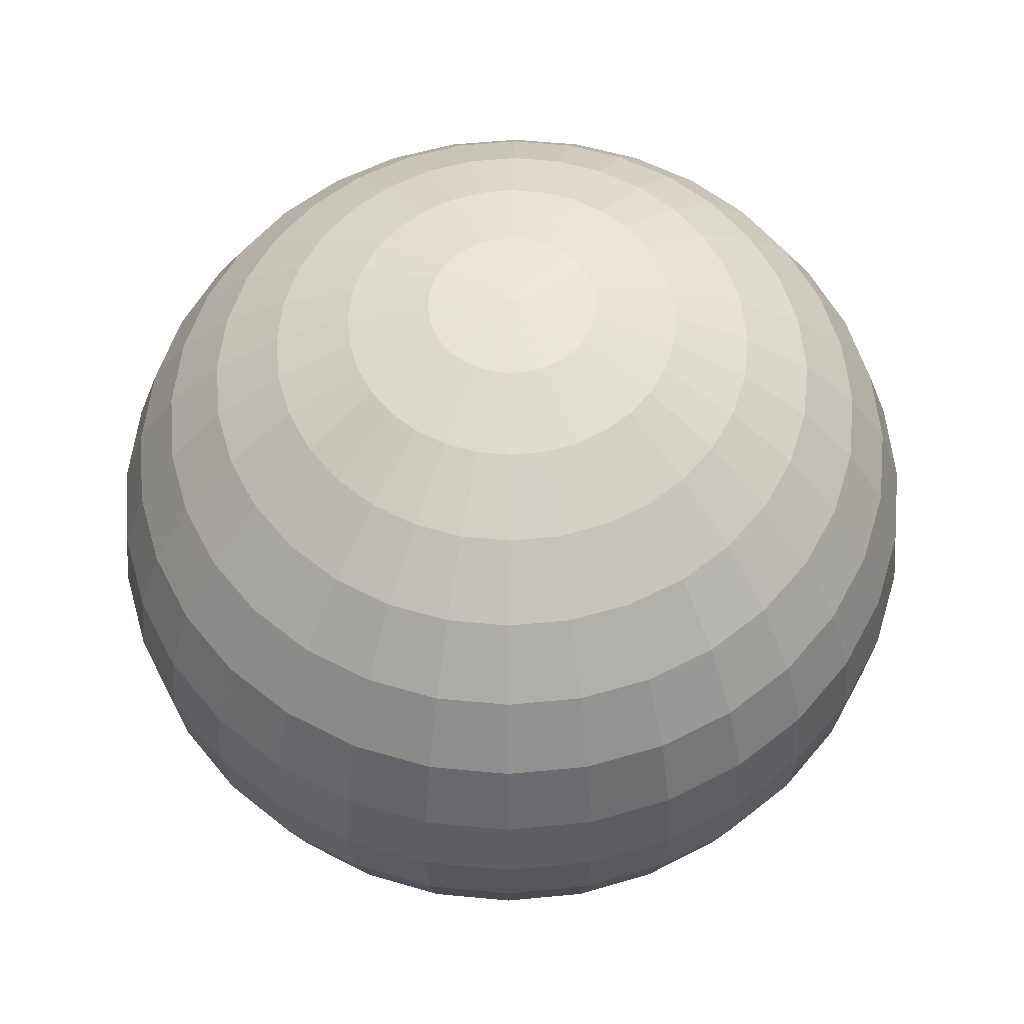
<metadata>
{"format":"obj","ext":"obj","renderer":"f3d","projection":"perspective","resolution":1024,"background":"white","views":[{"elev":56.1,"azim":101.5,"up":"+Y"}]}
</metadata>
<code>
o Sphere
v -0.007609 0.03286 0
v -0.01493 0.03095 0
v -0.02167 0.02785 0
v -0.02758 0.02369 0
v -0.03243 0.01861 0
v -0.03603 0.01282 0
v -0.03825 0.006536 0
v -0.039 0 0
v -0.03825 -0.006536 0
v -0.03603 -0.01282 0
v -0.03243 -0.01861 0
v -0.02758 -0.02369 0
v -0.02167 -0.02785 0
v -0.01493 -0.03095 0
v -0.007609 -0.03286 0
v 0 -0.0335 0
v -0.007462 0.03286 -0.001446
v -0.01464 0.03095 -0.002837
v -0.02125 0.02785 -0.004119
v -0.02705 0.02369 -0.005242
v -0.0318 0.01861 -0.006164
v -0.03534 0.01282 -0.006849
v -0.03752 0.006536 -0.007271
v -0.03825 0 -0.007413
v -0.03752 -0.006536 -0.007271
v -0.03534 -0.01282 -0.006849
v -0.0318 -0.01861 -0.006164
v -0.02705 -0.02369 -0.005242
v -0.02125 -0.02785 -0.004119
v -0.01464 -0.03095 -0.002837
v -0.007462 -0.03286 -0.001446
v -0.007029 0.03286 -0.002837
v -0.01379 0.03095 -0.005565
v -0.02002 0.02785 -0.008079
v -0.02548 0.02369 -0.01028
v -0.02996 0.01861 -0.01209
v -0.03329 0.01282 -0.01344
v -0.03534 0.006536 -0.01426
v -0.03603 0 -0.01454
v -0.03534 -0.006536 -0.01426
v -0.03329 -0.01282 -0.01344
v -0.02996 -0.01861 -0.01209
v -0.02548 -0.02369 -0.01028
v -0.02002 -0.02785 -0.008079
v -0.01379 -0.03095 -0.005565
v -0.007029 -0.03286 -0.002837
v -0.006326 0.03286 -0.004119
v -0.01241 0.03095 -0.008079
v -0.01802 0.02785 -0.01173
v -0.02293 0.02369 -0.01493
v -0.02696 0.01861 -0.01755
v -0.02996 0.01282 -0.01951
v -0.0318 0.006536 -0.02071
v -0.03243 0 -0.02111
v -0.0318 -0.006536 -0.02071
v -0.02996 -0.01282 -0.01951
v -0.02696 -0.01861 -0.01755
v -0.02293 -0.02369 -0.01493
v -0.01802 -0.02785 -0.01173
v -0.01241 -0.03095 -0.008079
v -0.006326 -0.03286 -0.004119
v -0.00538 0.03286 -0.005242
v -0.01055 0.03095 -0.01028
v -0.01532 0.02785 -0.01493
v -0.0195 0.02369 -0.019
v -0.02293 0.01861 -0.02234
v -0.02548 0.01282 -0.02482
v -0.02705 0.006536 -0.02635
v -0.02758 0 -0.02687
v -0.02705 -0.006536 -0.02635
v -0.02548 -0.01282 -0.02482
v -0.02293 -0.01861 -0.02234
v -0.0195 -0.02369 -0.019
v -0.01532 -0.02785 -0.01493
v -0.01055 -0.03095 -0.01028
v -0.00538 -0.03286 -0.005242
v -0.004227 0.03286 -0.006164
v -0.008292 0.03095 -0.01209
v -0.01204 0.02785 -0.01755
v -0.01532 0.02369 -0.02234
v -0.01802 0.01861 -0.02627
v -0.02002 0.01282 -0.02919
v -0.02125 0.006536 -0.03099
v -0.02167 0 -0.0316
v -0.02125 -0.006536 -0.03099
v -0.02002 -0.01282 -0.02919
v -0.01802 -0.01861 -0.02627
v -0.01532 -0.02369 -0.02234
v -0.01204 -0.02785 -0.01755
v -0.008292 -0.03095 -0.01209
v -0.004227 -0.03286 -0.006164
v -0.002912 0.03286 -0.006849
v -0.005711 0.03095 -0.01344
v -0.008292 0.02785 -0.01951
v -0.01055 0.02369 -0.02482
v -0.01241 0.01861 -0.02919
v -0.01379 0.01282 -0.03243
v -0.01464 0.006536 -0.03443
v -0.01493 0 -0.03511
v -0.01464 -0.006536 -0.03443
v -0.01379 -0.01282 -0.03243
v -0.01241 -0.01861 -0.02919
v -0.01055 -0.02369 -0.02482
v -0.008292 -0.02785 -0.01951
v -0.005711 -0.03095 -0.01344
v -0.002912 -0.03286 -0.006849
v -0.001484 0.03286 -0.007271
v -0.002912 0.03095 -0.01426
v -0.004227 0.02785 -0.02071
v -0.00538 0.02369 -0.02635
v -0.006326 0.01861 -0.03099
v -0.007029 0.01282 -0.03443
v -0.007462 0.006536 -0.03655
v -0.007609 0 -0.03727
v -0.007462 -0.006536 -0.03655
v -0.007029 -0.01282 -0.03443
v -0.006326 -0.01861 -0.03099
v -0.00538 -0.02369 -0.02635
v -0.004227 -0.02785 -0.02071
v -0.002912 -0.03095 -0.01426
v -0.001484 -0.03286 -0.007271
v 0 0.03286 -0.007413
v 0 0.03095 -0.01454
v 0 0.02785 -0.02111
v 0 0.02369 -0.02687
v 0 0.01861 -0.0316
v 0 0.01282 -0.03511
v 0 0.006536 -0.03727
v 0 0 -0.038
v 0 -0.006536 -0.03727
v 0 -0.01282 -0.03511
v 0 -0.01861 -0.0316
v 0 -0.02369 -0.02687
v 0 -0.02785 -0.02111
v 0 -0.03095 -0.01454
v 0 -0.03286 -0.007413
v 0.001484 0.03286 -0.007271
v 0.002912 0.03095 -0.01426
v 0.004227 0.02785 -0.02071
v 0.00538 0.02369 -0.02635
v 0.006326 0.01861 -0.03099
v 0.007029 0.01282 -0.03443
v 0.007462 0.006536 -0.03655
v 0.007609 0 -0.03727
v 0.007462 -0.006536 -0.03655
v 0.007029 -0.01282 -0.03443
v 0.006326 -0.01861 -0.03099
v 0.00538 -0.02369 -0.02635
v 0.004227 -0.02785 -0.02071
v 0.002912 -0.03095 -0.01426
v 0.001484 -0.03286 -0.007271
v 0.002912 0.03286 -0.006849
v 0.005711 0.03095 -0.01344
v 0.008292 0.02785 -0.01951
v 0.01055 0.02369 -0.02482
v 0.01241 0.01861 -0.02919
v 0.01379 0.01282 -0.03243
v 0.01464 0.006536 -0.03443
v 0.01493 0 -0.03511
v 0.01464 -0.006536 -0.03443
v 0.01379 -0.01282 -0.03243
v 0.01241 -0.01861 -0.02919
v 0.01055 -0.02369 -0.02482
v 0.008292 -0.02785 -0.01951
v 0.005711 -0.03095 -0.01344
v 0.002912 -0.03286 -0.006849
v 0.004227 0.03286 -0.006164
v 0.008292 0.03095 -0.01209
v 0.01204 0.02785 -0.01755
v 0.01532 0.02369 -0.02234
v 0.01802 0.01861 -0.02627
v 0.02002 0.01282 -0.02919
v 0.02125 0.006536 -0.03099
v 0.02167 0 -0.0316
v 0.02125 -0.006536 -0.03099
v 0.02002 -0.01282 -0.02919
v 0.01802 -0.01861 -0.02627
v 0.01532 -0.02369 -0.02234
v 0.01204 -0.02785 -0.01755
v 0.008292 -0.03095 -0.01209
v 0.004227 -0.03286 -0.006164
v 0.00538 0.03286 -0.005242
v 0.01055 0.03095 -0.01028
v 0.01532 0.02785 -0.01493
v 0.0195 0.02369 -0.019
v 0.02293 0.01861 -0.02234
v 0.02548 0.01282 -0.02482
v 0.02705 0.006536 -0.02635
v 0.02758 0 -0.02687
v 0.02705 -0.006536 -0.02635
v 0.02548 -0.01282 -0.02482
v 0.02293 -0.01861 -0.02234
v 0.0195 -0.02369 -0.019
v 0.01532 -0.02785 -0.01493
v 0.01055 -0.03095 -0.01028
v 0.00538 -0.03286 -0.005242
v 0.006326 0.03286 -0.004119
v 0.01241 0.03095 -0.008079
v 0.01802 0.02785 -0.01173
v 0.02293 0.02369 -0.01493
v 0.02696 0.01861 -0.01755
v 0.02996 0.01282 -0.01951
v 0.0318 0.006536 -0.02071
v 0.03243 0 -0.02111
v 0.0318 -0.006536 -0.02071
v 0.02996 -0.01282 -0.01951
v 0.02696 -0.01861 -0.01755
v 0.02293 -0.02369 -0.01493
v 0.01802 -0.02785 -0.01173
v 0.01241 -0.03095 -0.008079
v 0.006326 -0.03286 -0.004119
v 0.007029 0.03286 -0.002837
v 0.01379 0.03095 -0.005565
v 0.02002 0.02785 -0.008079
v 0.02548 0.02369 -0.01028
v 0.02996 0.01861 -0.01209
v 0.03329 0.01282 -0.01344
v 0.03534 0.006536 -0.01426
v 0.03603 0 -0.01454
v 0.03534 -0.006536 -0.01426
v 0.03329 -0.01282 -0.01344
v 0.02996 -0.01861 -0.01209
v 0.02548 -0.02369 -0.01028
v 0.02002 -0.02785 -0.008079
v 0.01379 -0.03095 -0.005565
v 0.007029 -0.03286 -0.002837
v 0.007462 0.03286 -0.001446
v 0.01464 0.03095 -0.002837
v 0.02125 0.02785 -0.004119
v 0.02705 0.02369 -0.005242
v 0.0318 0.01861 -0.006164
v 0.03534 0.01282 -0.006849
v 0.03752 0.006536 -0.007271
v 0.03825 0 -0.007413
v 0.03752 -0.006536 -0.007271
v 0.03534 -0.01282 -0.006849
v 0.0318 -0.01861 -0.006164
v 0.02705 -0.02369 -0.005242
v 0.02125 -0.02785 -0.004119
v 0.01464 -0.03095 -0.002837
v 0.007462 -0.03286 -0.001446
v 0.007609 0.03286 0
v 0.01493 0.03095 -0
v 0.02167 0.02785 -0
v 0.02758 0.02369 0
v 0.03243 0.01861 0
v 0.03603 0.01282 -0
v 0.03825 0.006536 0
v 0.039 0 0
v 0.03825 -0.006536 0
v 0.03603 -0.01282 -0
v 0.03243 -0.01861 0
v 0.02758 -0.02369 0
v 0.02167 -0.02785 0
v 0.01493 -0.03095 -0
v 0.007609 -0.03286 -0
v 0.007462 0.03286 0.001446
v 0.01464 0.03095 0.002837
v 0.02125 0.02785 0.004119
v 0.02705 0.02369 0.005242
v 0.0318 0.01861 0.006164
v 0.03534 0.01282 0.006849
v 0.03752 0.006536 0.007271
v 0.03825 0 0.007413
v 0.03752 -0.006536 0.007271
v 0.03534 -0.01282 0.006849
v 0.0318 -0.01861 0.006164
v 0.02705 -0.02369 0.005242
v 0.02125 -0.02785 0.004119
v 0.01464 -0.03095 0.002837
v 0.007462 -0.03286 0.001446
v 0.007029 0.03286 0.002837
v 0.01379 0.03095 0.005565
v 0.02002 0.02785 0.008079
v 0.02548 0.02369 0.01028
v 0.02996 0.01861 0.01209
v 0.03329 0.01282 0.01344
v 0.03534 0.006536 0.01426
v 0.03603 0 0.01454
v 0.03534 -0.006536 0.01426
v 0.03329 -0.01282 0.01344
v 0.02996 -0.01861 0.01209
v 0.02548 -0.02369 0.01028
v 0.02002 -0.02785 0.008079
v 0.01379 -0.03095 0.005565
v 0.007029 -0.03286 0.002837
v 0.006326 0.03286 0.004119
v 0.01241 0.03095 0.008079
v 0.01802 0.02785 0.01173
v 0.02293 0.02369 0.01493
v 0.02696 0.01861 0.01755
v 0.02996 0.01282 0.01951
v 0.0318 0.006536 0.02071
v 0.03243 0 0.02111
v 0.0318 -0.006536 0.02071
v 0.02996 -0.01282 0.01951
v 0.02696 -0.01861 0.01755
v 0.02293 -0.02369 0.01493
v 0.01802 -0.02785 0.01173
v 0.01241 -0.03095 0.008079
v 0.006326 -0.03286 0.004119
v 0.00538 0.03286 0.005242
v 0.01055 0.03095 0.01028
v 0.01532 0.02785 0.01493
v 0.0195 0.02369 0.019
v 0.02293 0.01861 0.02234
v 0.02548 0.01282 0.02482
v 0.02705 0.006536 0.02635
v 0.02758 0 0.02687
v 0.02705 -0.006536 0.02635
v 0.02548 -0.01282 0.02482
v 0.02293 -0.01861 0.02234
v 0.0195 -0.02369 0.019
v 0.01532 -0.02785 0.01493
v 0.01055 -0.03095 0.01028
v 0.00538 -0.03286 0.005242
v 0.004227 0.03286 0.006164
v 0.008292 0.03095 0.01209
v 0.01204 0.02785 0.01755
v 0.01532 0.02369 0.02234
v 0.01802 0.01861 0.02627
v 0.02002 0.01282 0.02919
v 0.02125 0.006536 0.03099
v 0.02167 0 0.0316
v 0.02125 -0.006536 0.03099
v 0.02002 -0.01282 0.02919
v 0.01802 -0.01861 0.02627
v 0.01532 -0.02369 0.02234
v 0.01204 -0.02785 0.01755
v 0.008292 -0.03095 0.01209
v 0.004227 -0.03286 0.006164
v 0.002912 0.03286 0.006849
v 0.005711 0.03095 0.01344
v 0.008292 0.02785 0.01951
v 0.01055 0.02369 0.02482
v 0.01241 0.01861 0.02919
v 0.01379 0.01282 0.03243
v 0.01464 0.006536 0.03443
v 0.01493 0 0.03511
v 0.01464 -0.006536 0.03443
v 0.01379 -0.01282 0.03243
v 0.01241 -0.01861 0.02919
v 0.01055 -0.02369 0.02482
v 0.008292 -0.02785 0.01951
v 0.005711 -0.03095 0.01344
v 0.002912 -0.03286 0.006849
v 0.001484 0.03286 0.007271
v 0.002912 0.03095 0.01426
v 0.004227 0.02785 0.02071
v 0.00538 0.02369 0.02635
v 0.006326 0.01861 0.03099
v 0.007029 0.01282 0.03443
v 0.007462 0.006536 0.03655
v 0.007609 0 0.03727
v 0.007462 -0.006536 0.03655
v 0.007029 -0.01282 0.03443
v 0.006326 -0.01861 0.03099
v 0.00538 -0.02369 0.02635
v 0.004227 -0.02785 0.02071
v 0.002912 -0.03095 0.01426
v 0.001484 -0.03286 0.007271
v 0 0.03286 0.007413
v 0 0.03095 0.01454
v 0 0.02785 0.02111
v 0 0.02369 0.02687
v 0 0.01861 0.0316
v 0 0.01282 0.03511
v 0 0.006536 0.03727
v 0 0 0.038
v 0 -0.006536 0.03727
v 0 -0.01282 0.03511
v 0 -0.01861 0.0316
v 0 -0.02369 0.02687
v 0 -0.02785 0.02111
v 0 -0.03095 0.01454
v 0 -0.03286 0.007413
v -0.001484 0.03286 0.007271
v -0.002912 0.03095 0.01426
v -0.004227 0.02785 0.02071
v -0.00538 0.02369 0.02635
v -0.006326 0.01861 0.03099
v -0.007029 0.01282 0.03443
v -0.007462 0.006536 0.03655
v -0.007609 0 0.03727
v -0.007462 -0.006536 0.03655
v -0.007029 -0.01282 0.03443
v -0.006326 -0.01861 0.03099
v -0.00538 -0.02369 0.02635
v -0.004227 -0.02785 0.02071
v -0.002912 -0.03095 0.01426
v -0.001484 -0.03286 0.007271
v 0 0.0335 0
v -0.002912 0.03286 0.006849
v -0.005711 0.03095 0.01344
v -0.008292 0.02785 0.01951
v -0.01055 0.02369 0.02482
v -0.01241 0.01861 0.02919
v -0.01379 0.01282 0.03243
v -0.01464 0.006536 0.03443
v -0.01493 0 0.03511
v -0.01464 -0.006536 0.03443
v -0.01379 -0.01282 0.03243
v -0.01241 -0.01861 0.02919
v -0.01055 -0.02369 0.02482
v -0.008292 -0.02785 0.01951
v -0.005711 -0.03095 0.01344
v -0.002912 -0.03286 0.006849
v -0.004227 0.03286 0.006164
v -0.008292 0.03095 0.01209
v -0.01204 0.02785 0.01755
v -0.01532 0.02369 0.02234
v -0.01802 0.01861 0.02627
v -0.02002 0.01282 0.02919
v -0.02125 0.006536 0.03099
v -0.02167 0 0.0316
v -0.02125 -0.006536 0.03099
v -0.02002 -0.01282 0.02919
v -0.01802 -0.01861 0.02627
v -0.01532 -0.02369 0.02234
v -0.01204 -0.02785 0.01755
v -0.008292 -0.03095 0.01209
v -0.004227 -0.03286 0.006164
v -0.00538 0.03286 0.005242
v -0.01055 0.03095 0.01028
v -0.01532 0.02785 0.01493
v -0.0195 0.02369 0.019
v -0.02293 0.01861 0.02234
v -0.02548 0.01282 0.02482
v -0.02705 0.006536 0.02635
v -0.02758 0 0.02687
v -0.02705 -0.006536 0.02635
v -0.02548 -0.01282 0.02482
v -0.02293 -0.01861 0.02234
v -0.0195 -0.02369 0.019
v -0.01532 -0.02785 0.01493
v -0.01055 -0.03095 0.01028
v -0.00538 -0.03286 0.005242
v -0.006326 0.03286 0.004119
v -0.01241 0.03095 0.008079
v -0.01802 0.02785 0.01173
v -0.02293 0.02369 0.01493
v -0.02696 0.01861 0.01755
v -0.02996 0.01282 0.01951
v -0.0318 0.006536 0.02071
v -0.03243 0 0.02111
v -0.0318 -0.006536 0.02071
v -0.02996 -0.01282 0.01951
v -0.02696 -0.01861 0.01755
v -0.02293 -0.02369 0.01493
v -0.01802 -0.02785 0.01173
v -0.01241 -0.03095 0.008079
v -0.006326 -0.03286 0.004119
v -0.007029 0.03286 0.002837
v -0.01379 0.03095 0.005565
v -0.02002 0.02785 0.008079
v -0.02548 0.02369 0.01028
v -0.02996 0.01861 0.01209
v -0.03329 0.01282 0.01344
v -0.03534 0.006536 0.01426
v -0.03603 0 0.01454
v -0.03534 -0.006536 0.01426
v -0.03329 -0.01282 0.01344
v -0.02996 -0.01861 0.01209
v -0.02548 -0.02369 0.01028
v -0.02002 -0.02785 0.008079
v -0.01379 -0.03095 0.005565
v -0.007029 -0.03286 0.002837
v -0.007462 0.03286 0.001446
v -0.01464 0.03095 0.002837
v -0.02125 0.02785 0.004119
v -0.02705 0.02369 0.005242
v -0.0318 0.01861 0.006164
v -0.03534 0.01282 0.006849
v -0.03752 0.006536 0.007271
v -0.03825 0 0.007413
v -0.03752 -0.006536 0.007271
v -0.03534 -0.01282 0.006849
v -0.0318 -0.01861 0.006164
v -0.02705 -0.02369 0.005242
v -0.02125 -0.02785 0.004119
v -0.01464 -0.03095 0.002837
v -0.007462 -0.03286 0.001446
f 9 8 24 25
f 2 1 17 18
f 10 9 25 26
f 3 2 18 19
f 11 10 26 27
f 4 3 19 20
f 12 11 27 28
f 5 4 20 21
f 13 12 28 29
f 6 5 21 22
f 14 13 29 30
f 7 6 22 23
f 15 14 30 31
f 8 7 23 24
f 31 30 45 46
f 24 23 38 39
f 25 24 39 40
f 18 17 32 33
f 26 25 40 41
f 19 18 33 34
f 27 26 41 42
f 20 19 34 35
f 28 27 42 43
f 21 20 35 36
f 29 28 43 44
f 22 21 36 37
f 30 29 44 45
f 23 22 37 38
f 35 34 49 50
f 43 42 57 58
f 36 35 50 51
f 44 43 58 59
f 37 36 51 52
f 45 44 59 60
f 38 37 52 53
f 46 45 60 61
f 39 38 53 54
f 40 39 54 55
f 33 32 47 48
f 41 40 55 56
f 34 33 48 49
f 42 41 56 57
f 54 53 68 69
f 55 54 69 70
f 48 47 62 63
f 56 55 70 71
f 49 48 63 64
f 57 56 71 72
f 50 49 64 65
f 58 57 72 73
f 51 50 65 66
f 59 58 73 74
f 52 51 66 67
f 60 59 74 75
f 53 52 67 68
f 61 60 75 76
f 73 72 87 88
f 66 65 80 81
f 74 73 88 89
f 67 66 81 82
f 75 74 89 90
f 68 67 82 83
f 76 75 90 91
f 69 68 83 84
f 70 69 84 85
f 63 62 77 78
f 71 70 85 86
f 64 63 78 79
f 72 71 86 87
f 65 64 79 80
f 85 84 99 100
f 78 77 92 93
f 86 85 100 101
f 79 78 93 94
f 87 86 101 102
f 80 79 94 95
f 88 87 102 103
f 81 80 95 96
f 89 88 103 104
f 82 81 96 97
f 90 89 104 105
f 83 82 97 98
f 91 90 105 106
f 84 83 98 99
f 96 95 110 111
f 104 103 118 119
f 97 96 111 112
f 105 104 119 120
f 98 97 112 113
f 106 105 120 121
f 99 98 113 114
f 100 99 114 115
f 93 92 107 108
f 101 100 115 116
f 94 93 108 109
f 102 101 116 117
f 95 94 109 110
f 103 102 117 118
f 115 114 129 130
f 108 107 122 123
f 116 115 130 131
f 109 108 123 124
f 117 116 131 132
f 110 109 124 125
f 118 117 132 133
f 111 110 125 126
f 119 118 133 134
f 112 111 126 127
f 120 119 134 135
f 113 112 127 128
f 121 120 135 136
f 114 113 128 129
f 134 133 148 149
f 127 126 141 142
f 135 134 149 150
f 128 127 142 143
f 136 135 150 151
f 129 128 143 144
f 130 129 144 145
f 123 122 137 138
f 131 130 145 146
f 124 123 138 139
f 132 131 146 147
f 125 124 139 140
f 133 132 147 148
f 126 125 140 141
f 146 145 160 161
f 139 138 153 154
f 147 146 161 162
f 140 139 154 155
f 148 147 162 163
f 141 140 155 156
f 149 148 163 164
f 142 141 156 157
f 150 149 164 165
f 143 142 157 158
f 151 150 165 166
f 144 143 158 159
f 145 144 159 160
f 138 137 152 153
f 165 164 179 180
f 158 157 172 173
f 166 165 180 181
f 159 158 173 174
f 160 159 174 175
f 153 152 167 168
f 161 160 175 176
f 154 153 168 169
f 162 161 176 177
f 155 154 169 170
f 163 162 177 178
f 156 155 170 171
f 164 163 178 179
f 157 156 171 172
f 169 168 183 184
f 177 176 191 192
f 170 169 184 185
f 178 177 192 193
f 171 170 185 186
f 179 178 193 194
f 172 171 186 187
f 180 179 194 195
f 173 172 187 188
f 181 180 195 196
f 174 173 188 189
f 175 174 189 190
f 168 167 182 183
f 176 175 190 191
f 188 187 202 203
f 196 195 210 211
f 189 188 203 204
f 190 189 204 205
f 183 182 197 198
f 191 190 205 206
f 184 183 198 199
f 192 191 206 207
f 185 184 199 200
f 193 192 207 208
f 186 185 200 201
f 194 193 208 209
f 187 186 201 202
f 195 194 209 210
f 207 206 221 222
f 200 199 214 215
f 208 207 222 223
f 201 200 215 216
f 209 208 223 224
f 202 201 216 217
f 210 209 224 225
f 203 202 217 218
f 211 210 225 226
f 204 203 218 219
f 205 204 219 220
f 198 197 212 213
f 206 205 220 221
f 199 198 213 214
f 226 225 240 241
f 219 218 233 234
f 220 219 234 235
f 213 212 227 228
f 221 220 235 236
f 214 213 228 229
f 222 221 236 237
f 215 214 229 230
f 223 222 237 238
f 216 215 230 231
f 224 223 238 239
f 217 216 231 232
f 225 224 239 240
f 218 217 232 233
f 230 229 244 245
f 238 237 252 253
f 231 230 245 246
f 239 238 253 254
f 232 231 246 247
f 240 239 254 255
f 233 232 247 248
f 241 240 255 256
f 234 233 248 249
f 235 234 249 250
f 228 227 242 243
f 236 235 250 251
f 229 228 243 244
f 237 236 251 252
f 249 248 263 264
f 250 249 264 265
f 243 242 257 258
f 251 250 265 266
f 244 243 258 259
f 252 251 266 267
f 245 244 259 260
f 253 252 267 268
f 246 245 260 261
f 254 253 268 269
f 247 246 261 262
f 255 254 269 270
f 248 247 262 263
f 256 255 270 271
f 268 267 282 283
f 261 260 275 276
f 269 268 283 284
f 262 261 276 277
f 270 269 284 285
f 263 262 277 278
f 271 270 285 286
f 264 263 278 279
f 265 264 279 280
f 258 257 272 273
f 266 265 280 281
f 259 258 273 274
f 267 266 281 282
f 260 259 274 275
f 280 279 294 295
f 273 272 287 288
f 281 280 295 296
f 274 273 288 289
f 282 281 296 297
f 275 274 289 290
f 283 282 297 298
f 276 275 290 291
f 284 283 298 299
f 277 276 291 292
f 285 284 299 300
f 278 277 292 293
f 286 285 300 301
f 279 278 293 294
f 299 298 313 314
f 292 291 306 307
f 300 299 314 315
f 293 292 307 308
f 301 300 315 316
f 294 293 308 309
f 295 294 309 310
f 288 287 302 303
f 296 295 310 311
f 289 288 303 304
f 297 296 311 312
f 290 289 304 305
f 298 297 312 313
f 291 290 305 306
f 303 302 317 318
f 311 310 325 326
f 304 303 318 319
f 312 311 326 327
f 305 304 319 320
f 313 312 327 328
f 306 305 320 321
f 314 313 328 329
f 307 306 321 322
f 315 314 329 330
f 308 307 322 323
f 316 315 330 331
f 309 308 323 324
f 310 309 324 325
f 322 321 336 337
f 330 329 344 345
f 323 322 337 338
f 331 330 345 346
f 324 323 338 339
f 325 324 339 340
f 318 317 332 333
f 326 325 340 341
f 319 318 333 334
f 327 326 341 342
f 320 319 334 335
f 328 327 342 343
f 321 320 335 336
f 329 328 343 344
f 341 340 355 356
f 334 333 348 349
f 342 341 356 357
f 335 334 349 350
f 343 342 357 358
f 336 335 350 351
f 344 343 358 359
f 337 336 351 352
f 345 344 359 360
f 338 337 352 353
f 346 345 360 361
f 339 338 353 354
f 340 339 354 355
f 333 332 347 348
f 360 359 374 375
f 353 352 367 368
f 361 360 375 376
f 354 353 368 369
f 355 354 369 370
f 348 347 362 363
f 356 355 370 371
f 349 348 363 364
f 357 356 371 372
f 350 349 364 365
f 358 357 372 373
f 351 350 365 366
f 359 358 373 374
f 352 351 366 367
f 364 363 378 379
f 372 371 386 387
f 365 364 379 380
f 373 372 387 388
f 366 365 380 381
f 374 373 388 389
f 367 366 381 382
f 375 374 389 390
f 368 367 382 383
f 376 375 390 391
f 369 368 383 384
f 370 369 384 385
f 363 362 377 378
f 371 370 385 386
f 383 382 398 399
f 391 390 406 407
f 384 383 399 400
f 385 384 400 401
f 378 377 393 394
f 386 385 401 402
f 379 378 394 395
f 387 386 402 403
f 380 379 395 396
f 388 387 403 404
f 381 380 396 397
f 389 388 404 405
f 382 381 397 398
f 390 389 405 406
f 403 402 417 418
f 396 395 410 411
f 404 403 418 419
f 397 396 411 412
f 405 404 419 420
f 398 397 412 413
f 406 405 420 421
f 399 398 413 414
f 407 406 421 422
f 400 399 414 415
f 401 400 415 416
f 394 393 408 409
f 402 401 416 417
f 395 394 409 410
f 422 421 436 437
f 415 414 429 430
f 416 415 430 431
f 409 408 423 424
f 417 416 431 432
f 410 409 424 425
f 418 417 432 433
f 411 410 425 426
f 419 418 433 434
f 412 411 426 427
f 420 419 434 435
f 413 412 427 428
f 421 420 435 436
f 414 413 428 429
f 434 433 448 449
f 427 426 441 442
f 435 434 449 450
f 428 427 442 443
f 436 435 450 451
f 429 428 443 444
f 437 436 451 452
f 430 429 444 445
f 431 430 445 446
f 424 423 438 439
f 432 431 446 447
f 425 424 439 440
f 433 432 447 448
f 426 425 440 441
f 446 445 460 461
f 439 438 453 454
f 447 446 461 462
f 440 439 454 455
f 448 447 462 463
f 441 440 455 456
f 449 448 463 464
f 442 441 456 457
f 450 449 464 465
f 443 442 457 458
f 451 450 465 466
f 444 443 458 459
f 452 451 466 467
f 445 444 459 460
f 457 456 471 472
f 465 464 479 480
f 458 457 472 473
f 466 465 480 481
f 459 458 473 474
f 467 466 481 482
f 460 459 474 475
f 461 460 475 476
f 454 453 468 469
f 462 461 476 477
f 455 454 469 470
f 463 462 477 478
f 456 455 470 471
f 464 463 478 479
f 1 392 17
f 16 15 31
f 17 392 32
f 16 31 46
f 32 392 47
f 16 46 61
f 47 392 62
f 16 61 76
f 62 392 77
f 16 76 91
f 77 392 92
f 16 91 106
f 92 392 107
f 16 106 121
f 107 392 122
f 16 121 136
f 122 392 137
f 16 136 151
f 137 392 152
f 16 151 166
f 152 392 167
f 16 166 181
f 167 392 182
f 16 181 196
f 182 392 197
f 16 196 211
f 197 392 212
f 16 211 226
f 212 392 227
f 16 226 241
f 227 392 242
f 16 241 256
f 242 392 257
f 16 256 271
f 257 392 272
f 16 271 286
f 16 286 301
f 272 392 287
f 287 392 302
f 16 301 316
f 302 392 317
f 16 316 331
f 317 392 332
f 16 331 346
f 332 392 347
f 16 346 361
f 347 392 362
f 16 361 376
f 362 392 377
f 16 376 391
f 377 392 393
f 16 391 407
f 393 392 408
f 16 407 422
f 408 392 423
f 16 422 437
f 423 392 438
f 16 437 452
f 438 392 453
f 16 452 467
f 453 392 468
f 16 467 482
f 476 475 8 9
f 469 468 1 2
f 477 476 9 10
f 470 469 2 3
f 478 477 10 11
f 471 470 3 4
f 479 478 11 12
f 472 471 4 5
f 480 479 12 13
f 473 472 5 6
f 481 480 13 14
f 474 473 6 7
f 482 481 14 15
f 475 474 7 8
f 468 392 1
f 16 482 15

</code>
